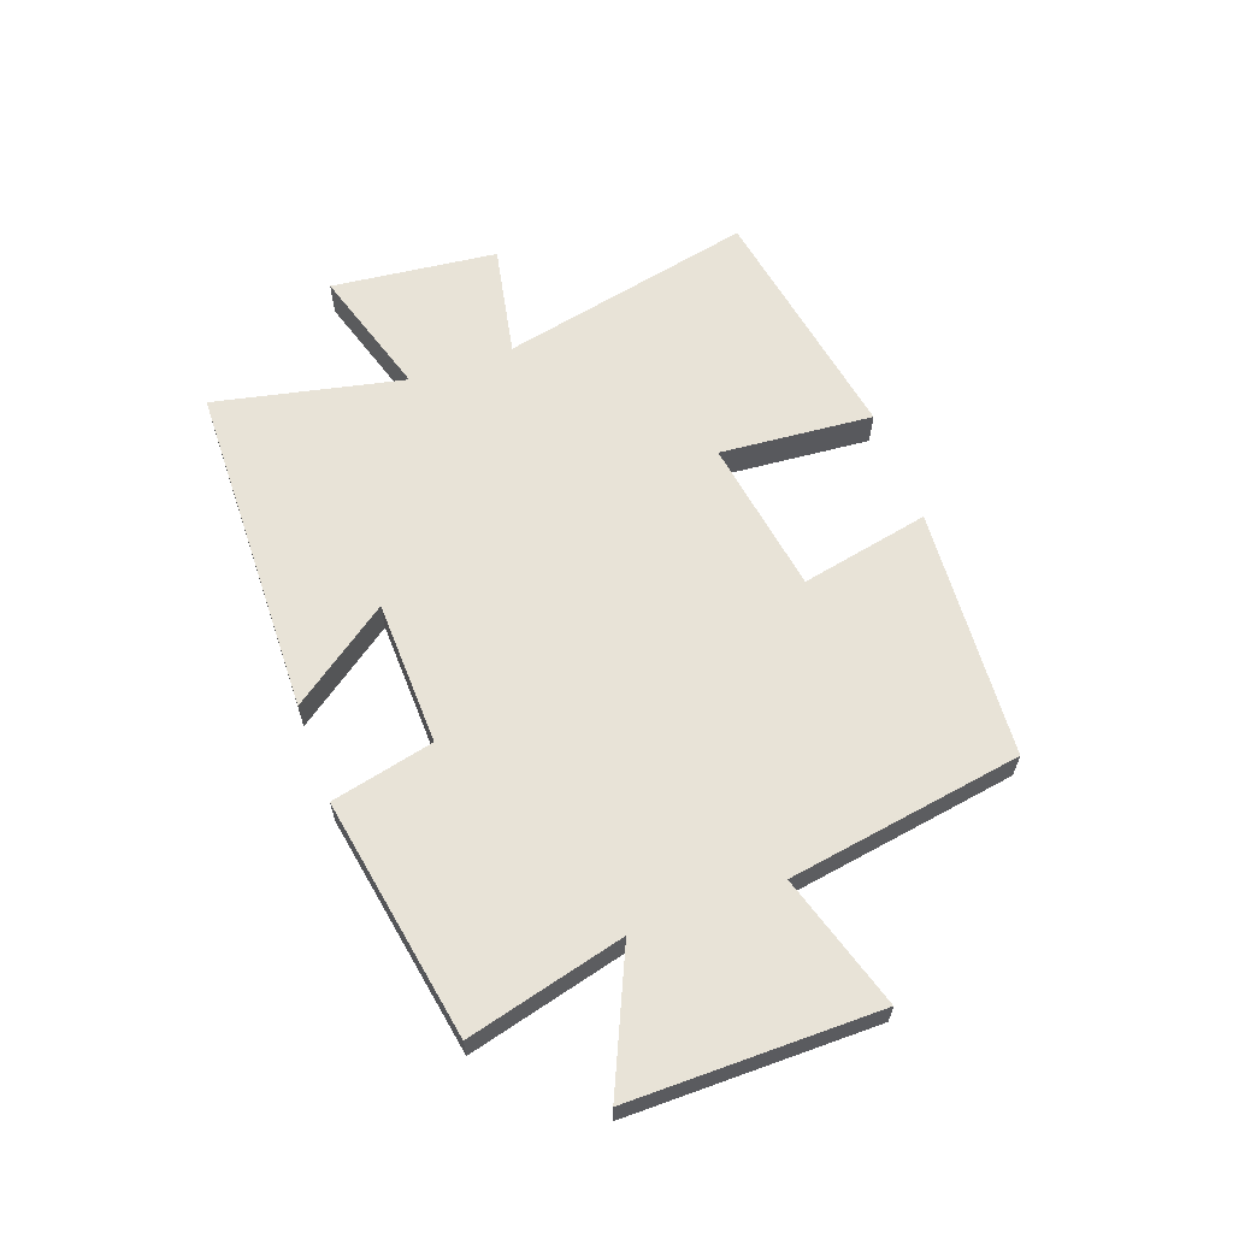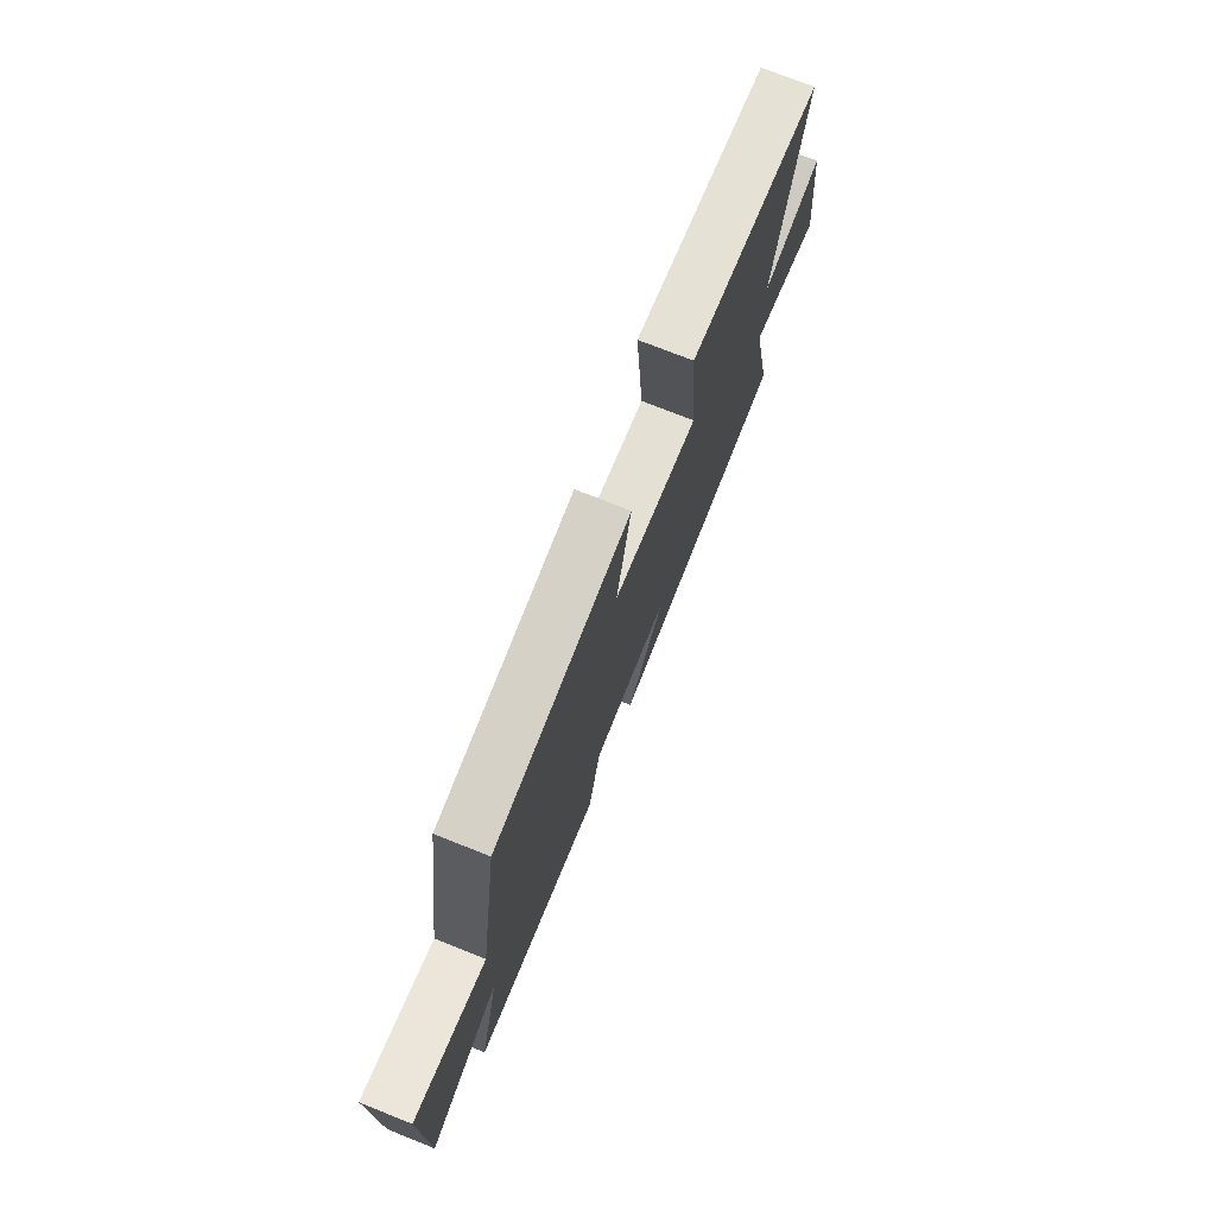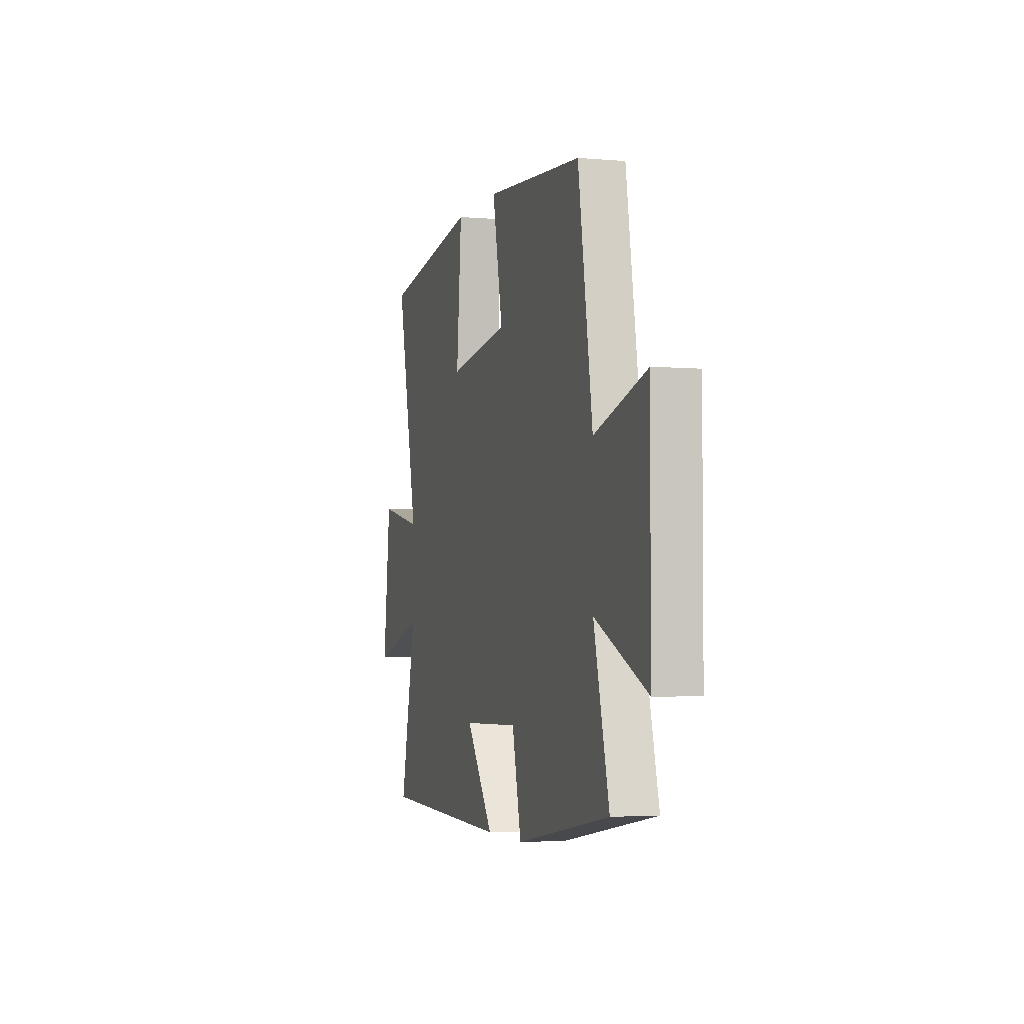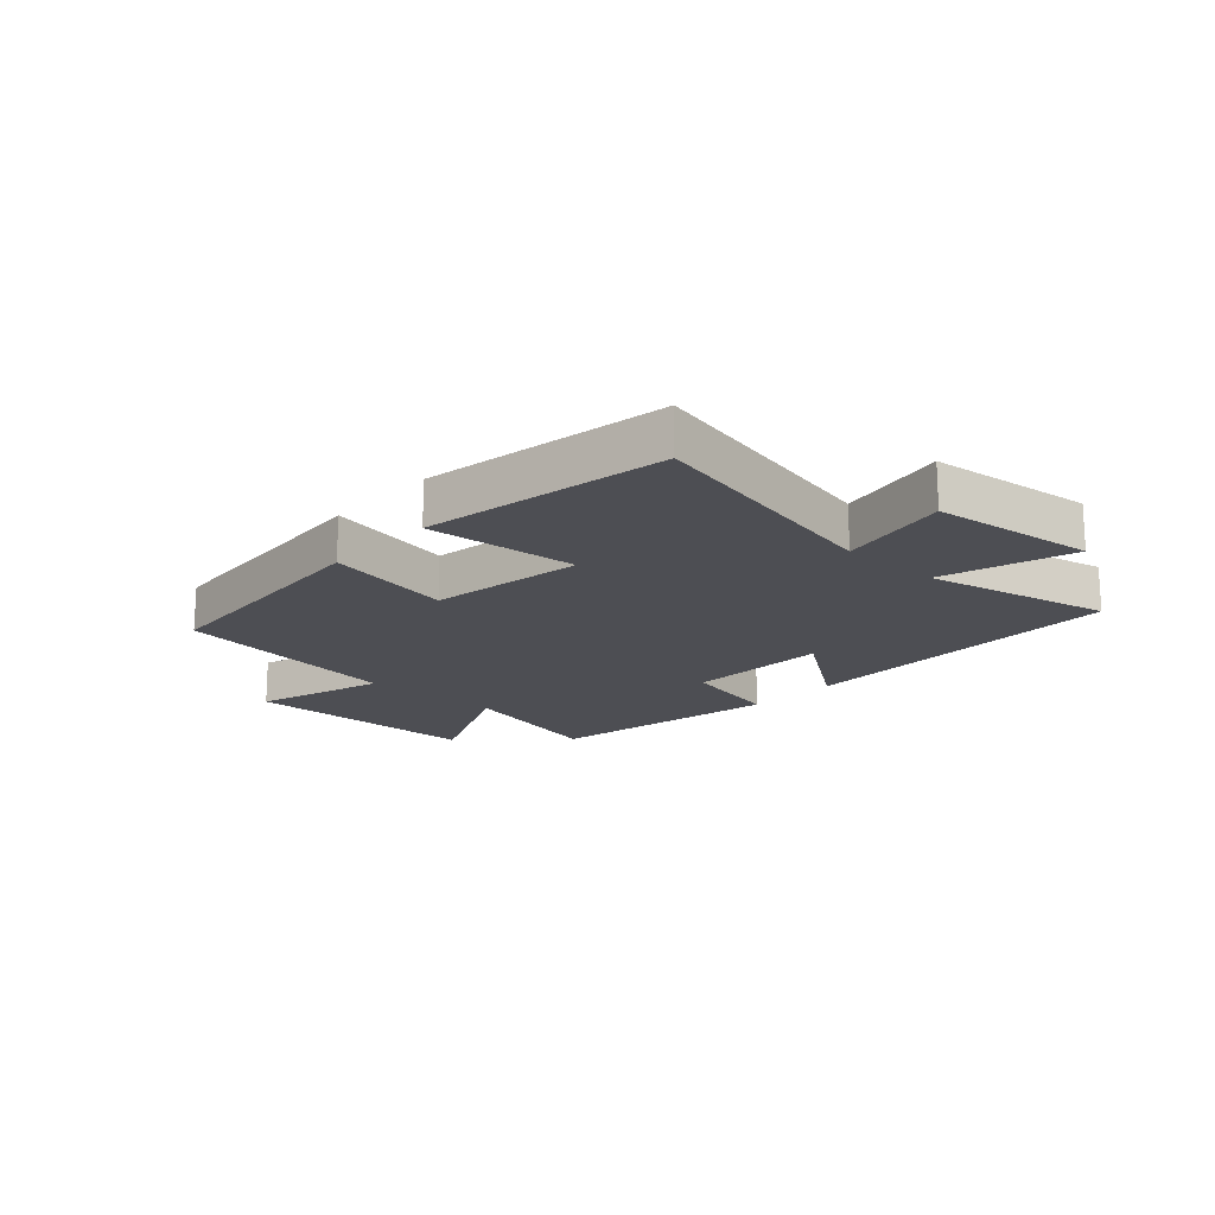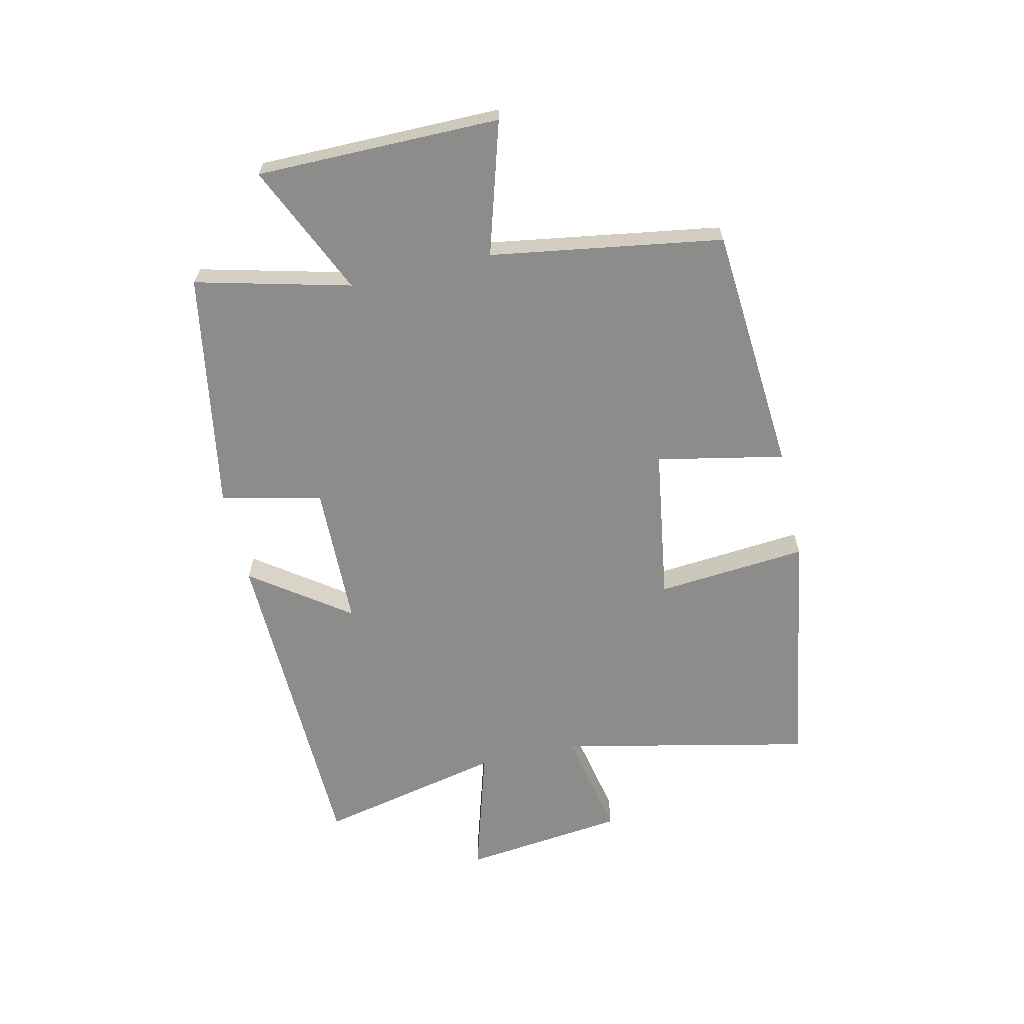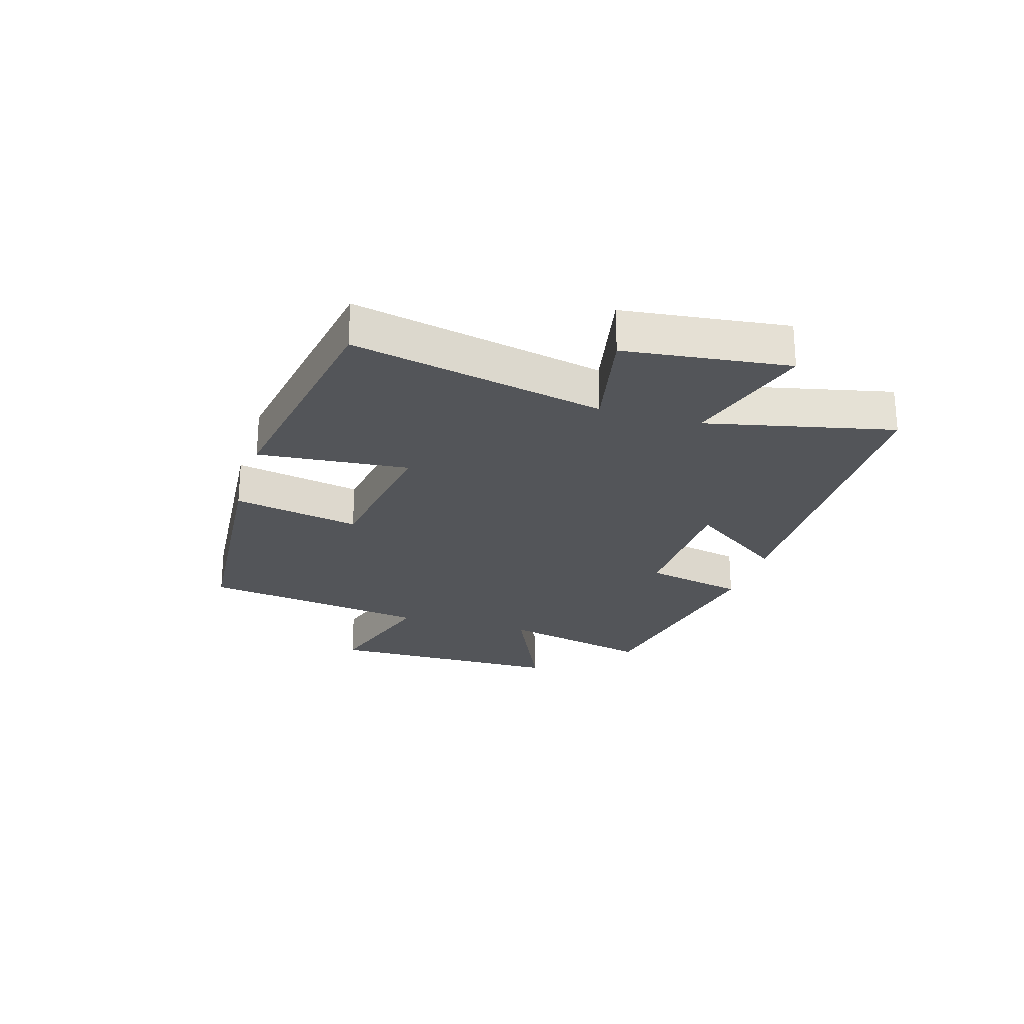
<metadata>
{"format":"obj","ext":"obj","renderer":"f3d","projection":"perspective","resolution":1024,"background":"white","views":[{"elev":61.7,"azim":-110.1,"up":"+Y"},{"elev":74.1,"azim":-68.3,"up":"+Z"},{"elev":-3.2,"azim":-106.6,"up":"+Z"},{"elev":-17.3,"azim":47.6,"up":"+Y"},{"elev":-64.1,"azim":-77.1,"up":"+Y"},{"elev":-24.0,"azim":73.4,"up":"+Y"}]}
</metadata>
<code>
v -0.438 0.07 0.468
v -0.017 0.07 0.5
v -0.061 0.07 0.284
v 0.201 0.07 0.244
v 0.179 0.07 0.5
v 0.593 0.07 0.431
v 0.5 0.07 0.004
v 0.689 0.07 0.042
v 0.721 0.07 -0.236
v 0.5 0.07 -0.17
v 0.569 0.07 -0.486
v 0.002 0.07 -0.5
v 0.121 0.07 -0.335
v -0.123 0.07 -0.329
v -0.162 0.07 -0.5
v -0.566 0.07 -0.43
v -0.5 0.07 -0.168
v -0.723 0.07 -0.269
v -0.723 0.07 0.143
v -0.5 0.07 0.076
v -0.438 0 0.468
v -0.017 0 0.5
v -0.061 0 0.284
v 0.201 0 0.244
v 0.179 0 0.5
v 0.593 0 0.431
v 0.5 0 0.004
v 0.689 0 0.042
v 0.721 0 -0.236
v 0.5 0 -0.17
v 0.569 0 -0.486
v 0.002 0 -0.5
v 0.121 0 -0.335
v -0.123 0 -0.329
v -0.162 0 -0.5
v -0.566 0 -0.43
v -0.5 0 -0.168
v -0.723 0 -0.269
v -0.723 0 0.143
v -0.5 0 0.076
f 17 18 19 20
f 1 2 3
f 20 1 3
f 17 20 3
f 16 17 3
f 15 16 3
f 14 15 3
f 13 14 3 4
f 10 11 12 13
f 10 13 4
f 7 8 9 10
f 7 10 4 5
f 5 6 7
f 40 39 38 37
f 23 22 21
f 23 21 40
f 23 40 37
f 23 37 36
f 23 36 35
f 23 35 34
f 24 23 34 33
f 33 32 31 30
f 24 33 30
f 30 29 28 27
f 25 24 30 27
f 27 26 25
f 1 21 22 2
f 2 22 23 3
f 3 23 24 4
f 4 24 25 5
f 5 25 26 6
f 6 26 27 7
f 7 27 28 8
f 8 28 29 9
f 9 29 30 10
f 10 30 31 11
f 11 31 32 12
f 12 32 33 13
f 13 33 34 14
f 14 34 35 15
f 15 35 36 16
f 16 36 37 17
f 17 37 38 18
f 18 38 39 19
f 19 39 40 20
f 20 40 21 1

</code>
